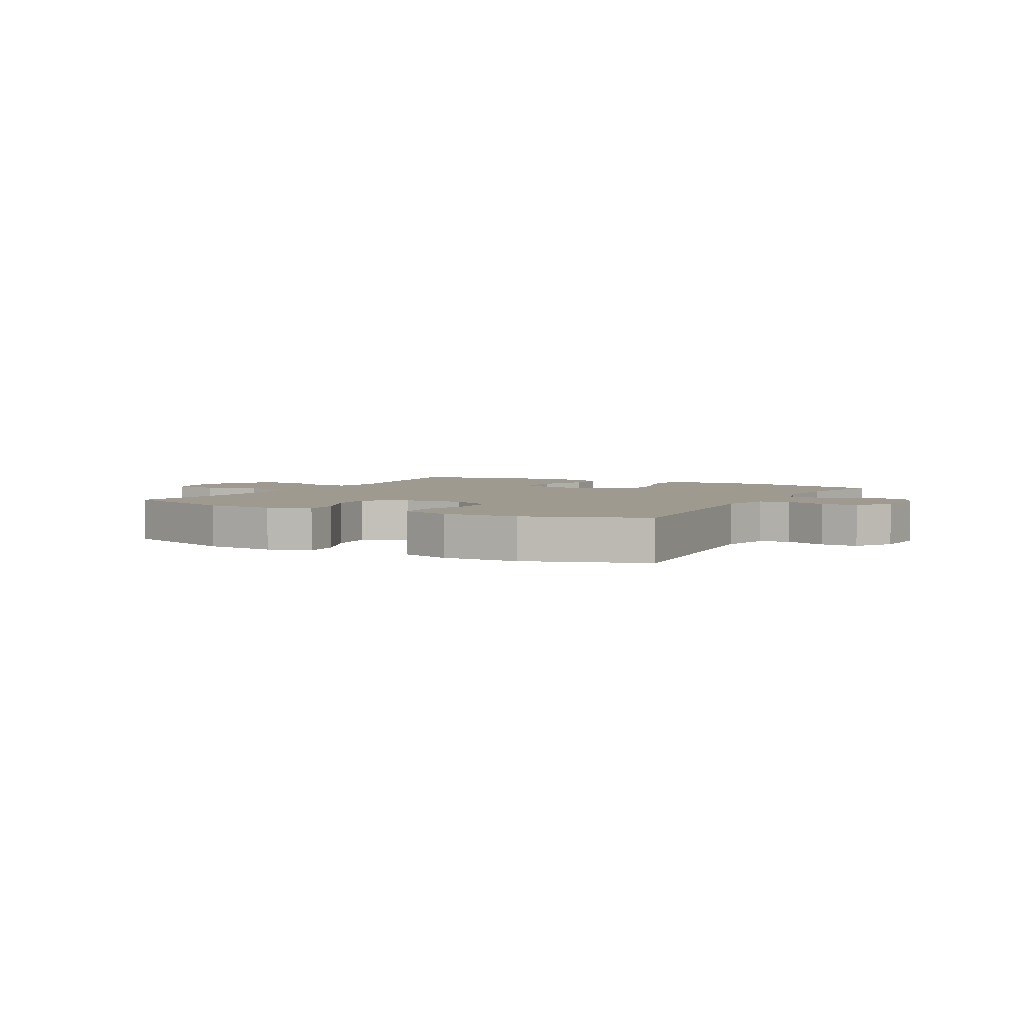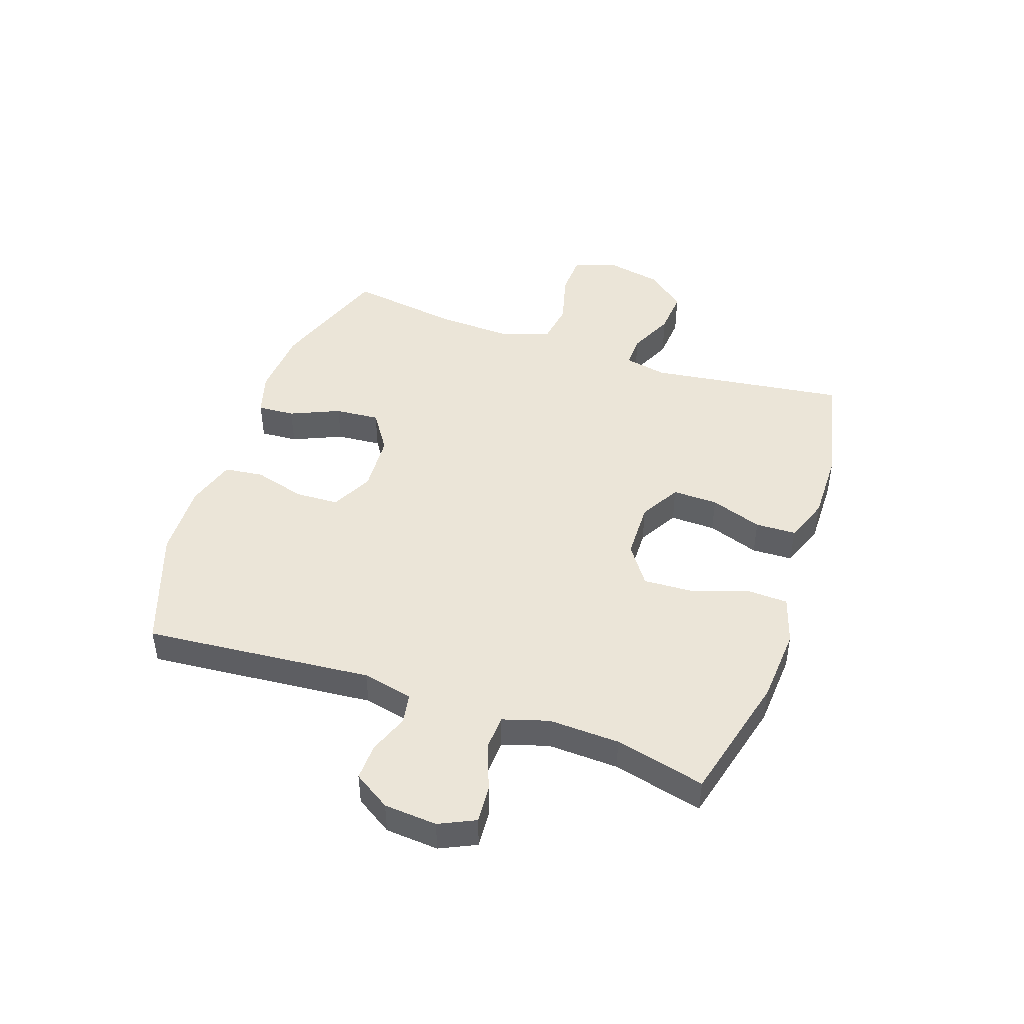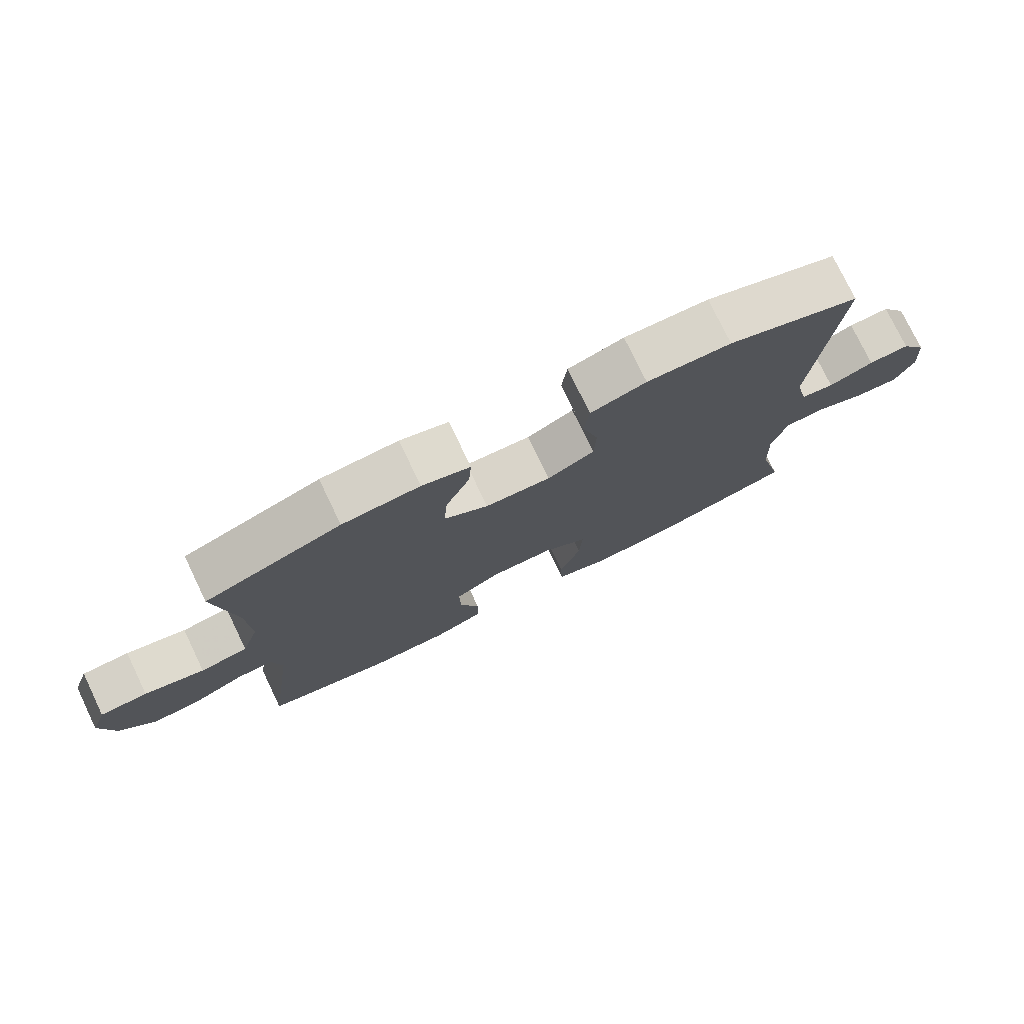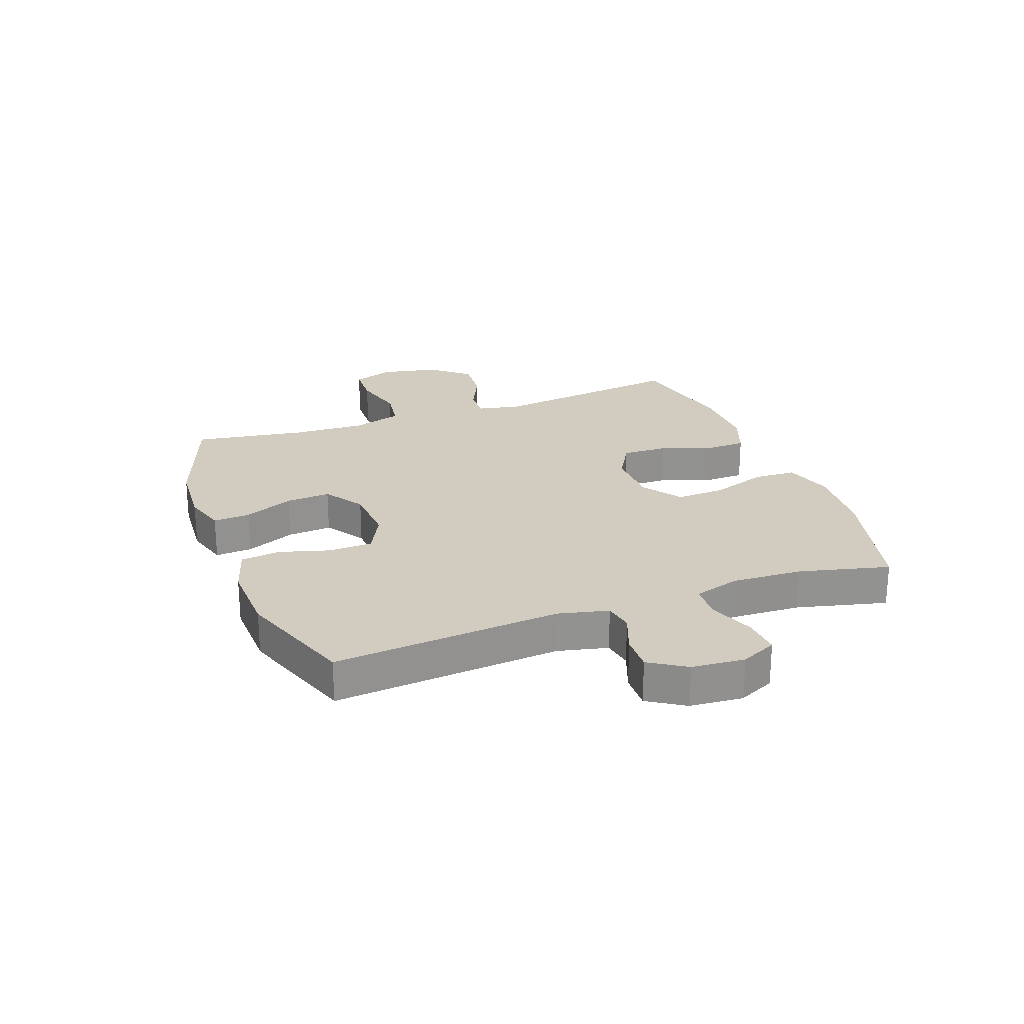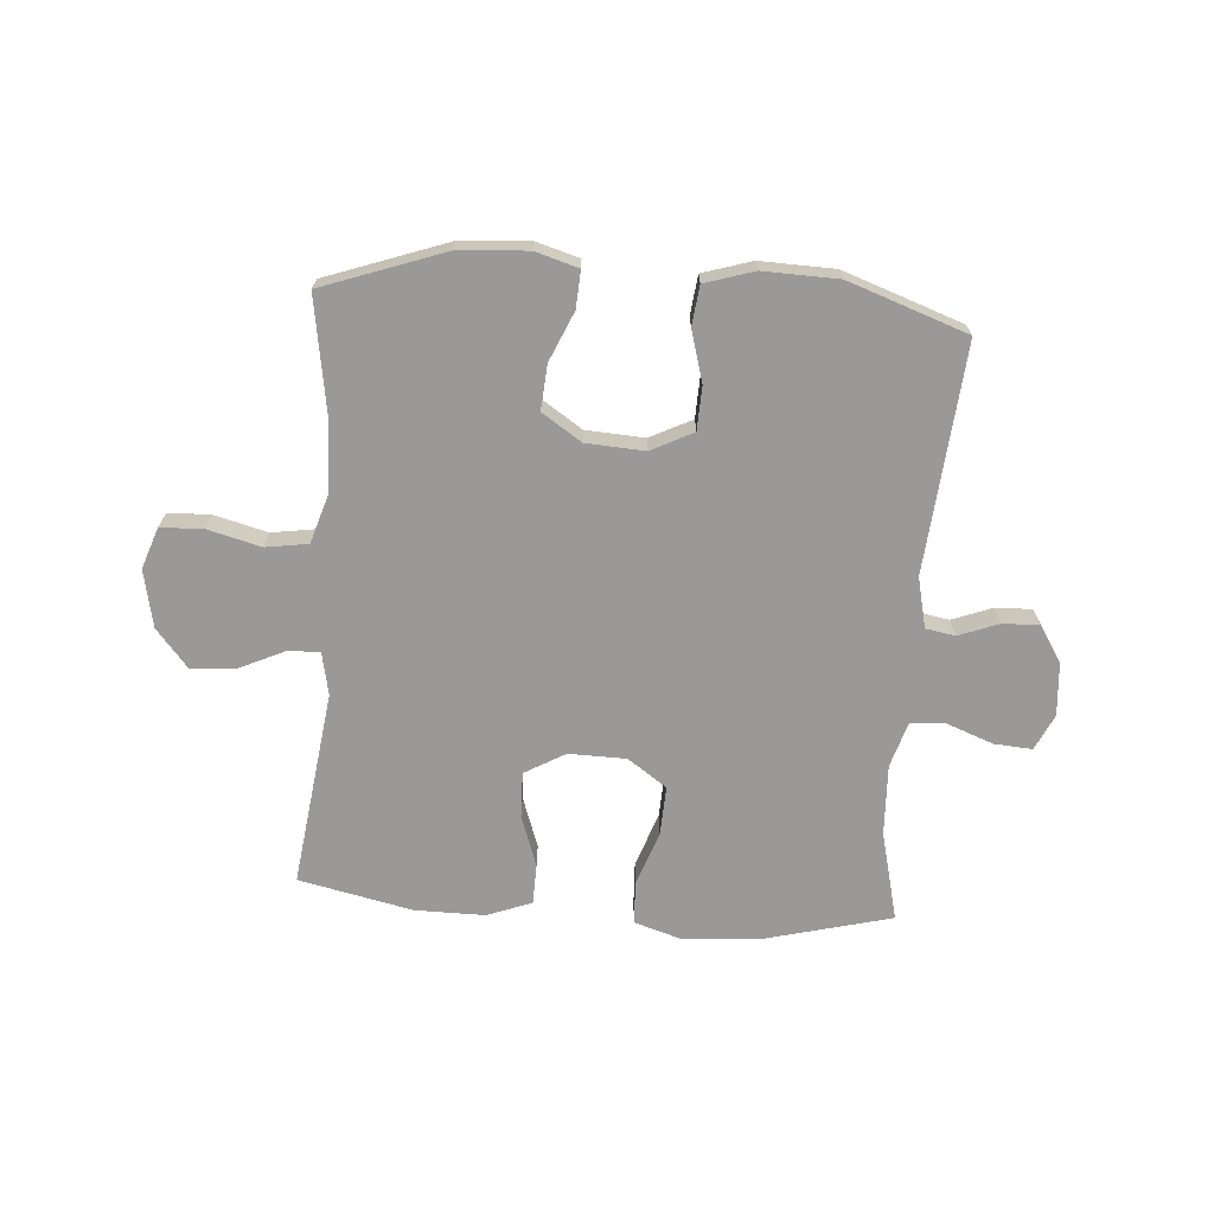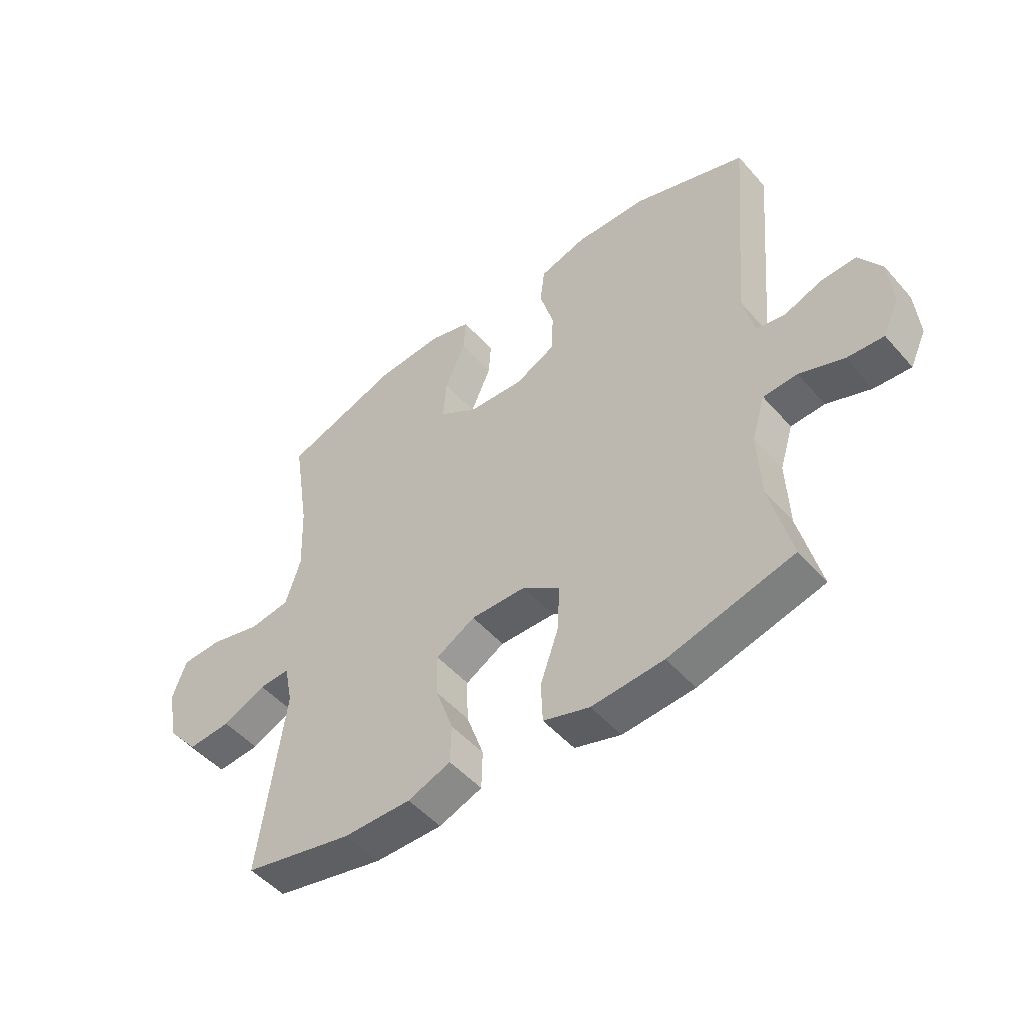
<metadata>
{"format":"obj","ext":"obj","renderer":"f3d","projection":"perspective","resolution":1024,"background":"white","views":[{"elev":3.7,"azim":28.6,"up":"+Y"},{"elev":45.9,"azim":108.9,"up":"+Y"},{"elev":76.9,"azim":-25.7,"up":"+Z"},{"elev":24.1,"azim":69.8,"up":"+Y"},{"elev":-68.9,"azim":-4.1,"up":"+Y"},{"elev":-50.0,"azim":39.5,"up":"+Z"}]}
</metadata>
<code>
v -0.5 0.07 0.5
v -0.291 0.07 0.574
v -0.172 0.07 0.582
v -0.098 0.07 0.56
v -0.102 0.07 0.496
v -0.139 0.07 0.411
v -0.145 0.07 0.334
v -0.077 0.07 0.289
v 0.024 0.07 0.283
v 0.096 0.07 0.319
v 0.099 0.07 0.394
v 0.074 0.07 0.482
v 0.082 0.07 0.55
v 0.167 0.07 0.576
v 0.296 0.07 0.572
v 0.5 0.07 0.5
v 0.466 0.07 0.108
v 0.486 0.07 0.021
v 0.537 0.07 0.012
v 0.606 0.07 0.038
v 0.669 0.07 0.04
v 0.709 0.07 -0.023
v 0.716 0.07 -0.114
v 0.687 0.07 -0.176
v 0.621 0.07 -0.171
v 0.542 0.07 -0.141
v 0.481 0.07 -0.144
v 0.457 0.07 -0.223
v 0.462 0.07 -0.345
v 0.5 0.07 -0.5
v 0.277 0.07 -0.557
v 0.148 0.07 -0.566
v 0.065 0.07 -0.54
v 0.062 0.07 -0.467
v 0.095 0.07 -0.372
v 0.099 0.07 -0.287
v 0.032 0.07 -0.24
v -0.067 0.07 -0.238
v -0.137 0.07 -0.278
v -0.135 0.07 -0.356
v -0.104 0.07 -0.445
v -0.106 0.07 -0.515
v -0.183 0.07 -0.544
v -0.304 0.07 -0.543
v -0.5 0.07 -0.5
v -0.455 0.07 -0.162
v -0.47 0.07 -0.088
v -0.525 0.07 -0.09
v -0.603 0.07 -0.126
v -0.68 0.07 -0.132
v -0.735 0.07 -0.066
v -0.755 0.07 0.033
v -0.73 0.07 0.104
v -0.657 0.07 0.107
v -0.565 0.07 0.083
v -0.492 0.07 0.094
v -0.465 0.07 0.18
v -0.47 0.07 0.307
v -0.5 0 0.5
v -0.291 0 0.574
v -0.172 0 0.582
v -0.098 0 0.56
v -0.102 0 0.496
v -0.139 0 0.411
v -0.145 0 0.334
v -0.077 0 0.289
v 0.024 0 0.283
v 0.096 0 0.319
v 0.099 0 0.394
v 0.074 0 0.482
v 0.082 0 0.55
v 0.167 0 0.576
v 0.296 0 0.572
v 0.5 0 0.5
v 0.466 0 0.108
v 0.486 0 0.021
v 0.537 0 0.012
v 0.606 0 0.038
v 0.669 0 0.04
v 0.709 0 -0.023
v 0.716 0 -0.114
v 0.687 0 -0.176
v 0.621 0 -0.171
v 0.542 0 -0.141
v 0.481 0 -0.144
v 0.457 0 -0.223
v 0.462 0 -0.345
v 0.5 0 -0.5
v 0.277 0 -0.557
v 0.148 0 -0.566
v 0.065 0 -0.54
v 0.062 0 -0.467
v 0.095 0 -0.372
v 0.099 0 -0.287
v 0.032 0 -0.24
v -0.067 0 -0.238
v -0.137 0 -0.278
v -0.135 0 -0.356
v -0.104 0 -0.445
v -0.106 0 -0.515
v -0.183 0 -0.544
v -0.304 0 -0.543
v -0.5 0 -0.5
v -0.455 0 -0.162
v -0.47 0 -0.088
v -0.525 0 -0.09
v -0.603 0 -0.126
v -0.68 0 -0.132
v -0.735 0 -0.066
v -0.755 0 0.033
v -0.73 0 0.104
v -0.657 0 0.107
v -0.565 0 0.083
v -0.492 0 0.094
v -0.465 0 0.18
v -0.47 0 0.307
f 52 53 54 55
f 52 55 56
f 51 52 56
f 48 49 50 51
f 47 48 51 56
f 46 47 56 57
f 44 45 46
f 43 44 46 57
f 40 41 42 43
f 39 40 43 57
f 32 33 34 35
f 32 35 36
f 29 30 31 32
f 28 29 32 36
f 27 28 36 37
f 23 24 25 26
f 23 26 27
f 22 23 27
f 19 20 21 22
f 18 19 22 27
f 17 18 27 37
f 11 12 13 14
f 10 11 14 15
f 3 4 5 6
f 3 6 7
f 58 1 2 3
f 58 3 7
f 38 39 57 58
f 38 58 7 8
f 37 38 8 9
f 17 37 9 10
f 10 15 16 17
f 113 112 111 110
f 114 113 110
f 114 110 109
f 109 108 107 106
f 114 109 106 105
f 115 114 105 104
f 104 103 102
f 115 104 102 101
f 101 100 99 98
f 115 101 98 97
f 93 92 91 90
f 94 93 90
f 90 89 88 87
f 94 90 87 86
f 95 94 86 85
f 84 83 82 81
f 85 84 81
f 85 81 80
f 80 79 78 77
f 85 80 77 76
f 95 85 76 75
f 72 71 70 69
f 73 72 69 68
f 64 63 62 61
f 65 64 61
f 61 60 59 116
f 65 61 116
f 116 115 97 96
f 66 65 116 96
f 67 66 96 95
f 68 67 95 75
f 75 74 73 68
f 1 59 60 2
f 2 60 61 3
f 3 61 62 4
f 4 62 63 5
f 5 63 64 6
f 6 64 65 7
f 7 65 66 8
f 8 66 67 9
f 9 67 68 10
f 10 68 69 11
f 11 69 70 12
f 12 70 71 13
f 13 71 72 14
f 14 72 73 15
f 15 73 74 16
f 16 74 75 17
f 17 75 76 18
f 18 76 77 19
f 19 77 78 20
f 20 78 79 21
f 21 79 80 22
f 22 80 81 23
f 23 81 82 24
f 24 82 83 25
f 25 83 84 26
f 26 84 85 27
f 27 85 86 28
f 28 86 87 29
f 29 87 88 30
f 30 88 89 31
f 31 89 90 32
f 32 90 91 33
f 33 91 92 34
f 34 92 93 35
f 35 93 94 36
f 36 94 95 37
f 37 95 96 38
f 38 96 97 39
f 39 97 98 40
f 40 98 99 41
f 41 99 100 42
f 42 100 101 43
f 43 101 102 44
f 44 102 103 45
f 45 103 104 46
f 46 104 105 47
f 47 105 106 48
f 48 106 107 49
f 49 107 108 50
f 50 108 109 51
f 51 109 110 52
f 52 110 111 53
f 53 111 112 54
f 54 112 113 55
f 55 113 114 56
f 56 114 115 57
f 57 115 116 58
f 58 116 59 1

</code>
